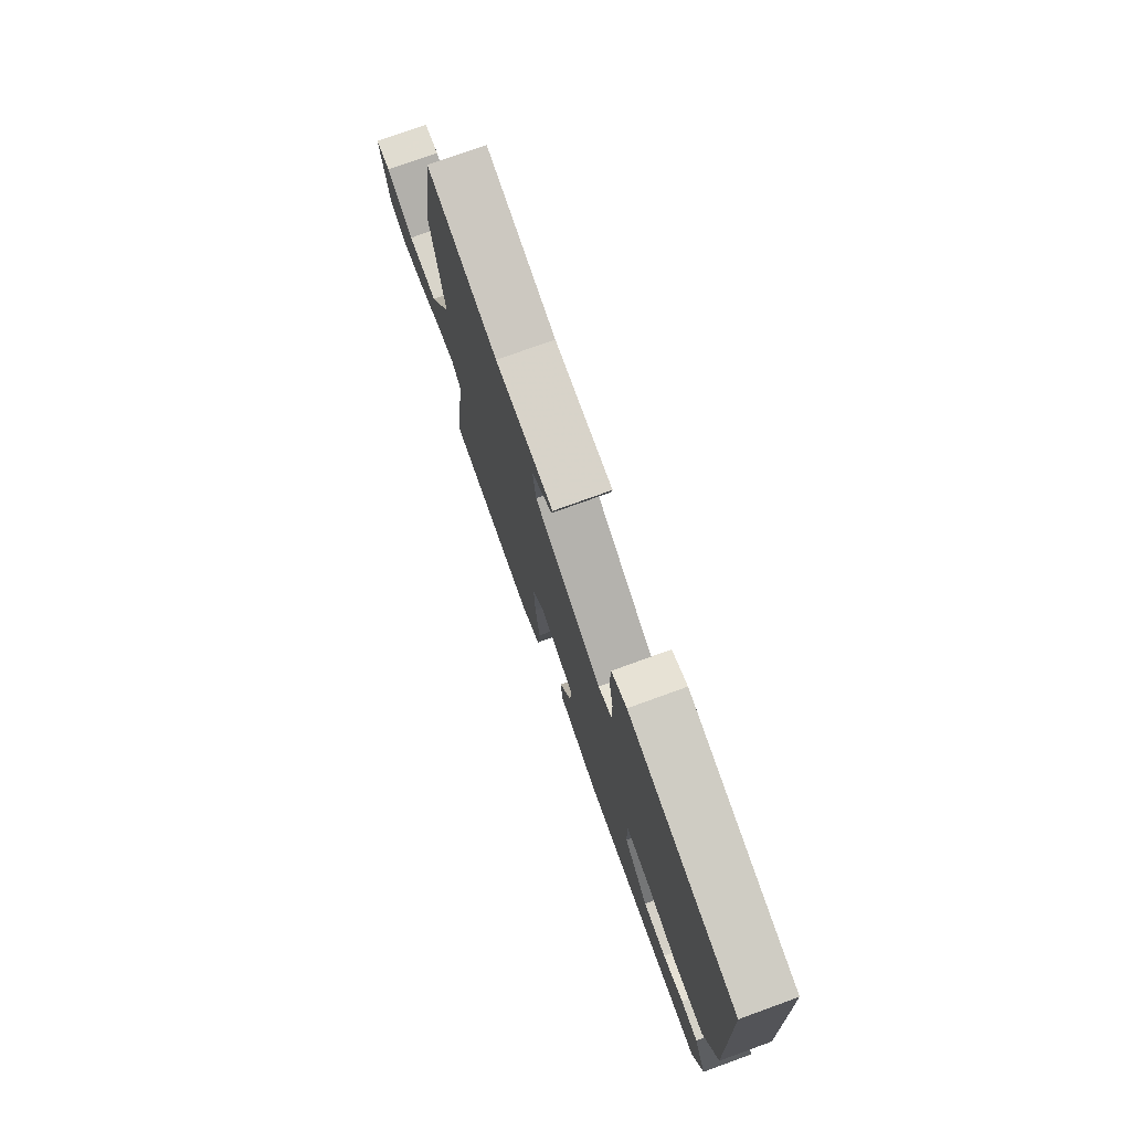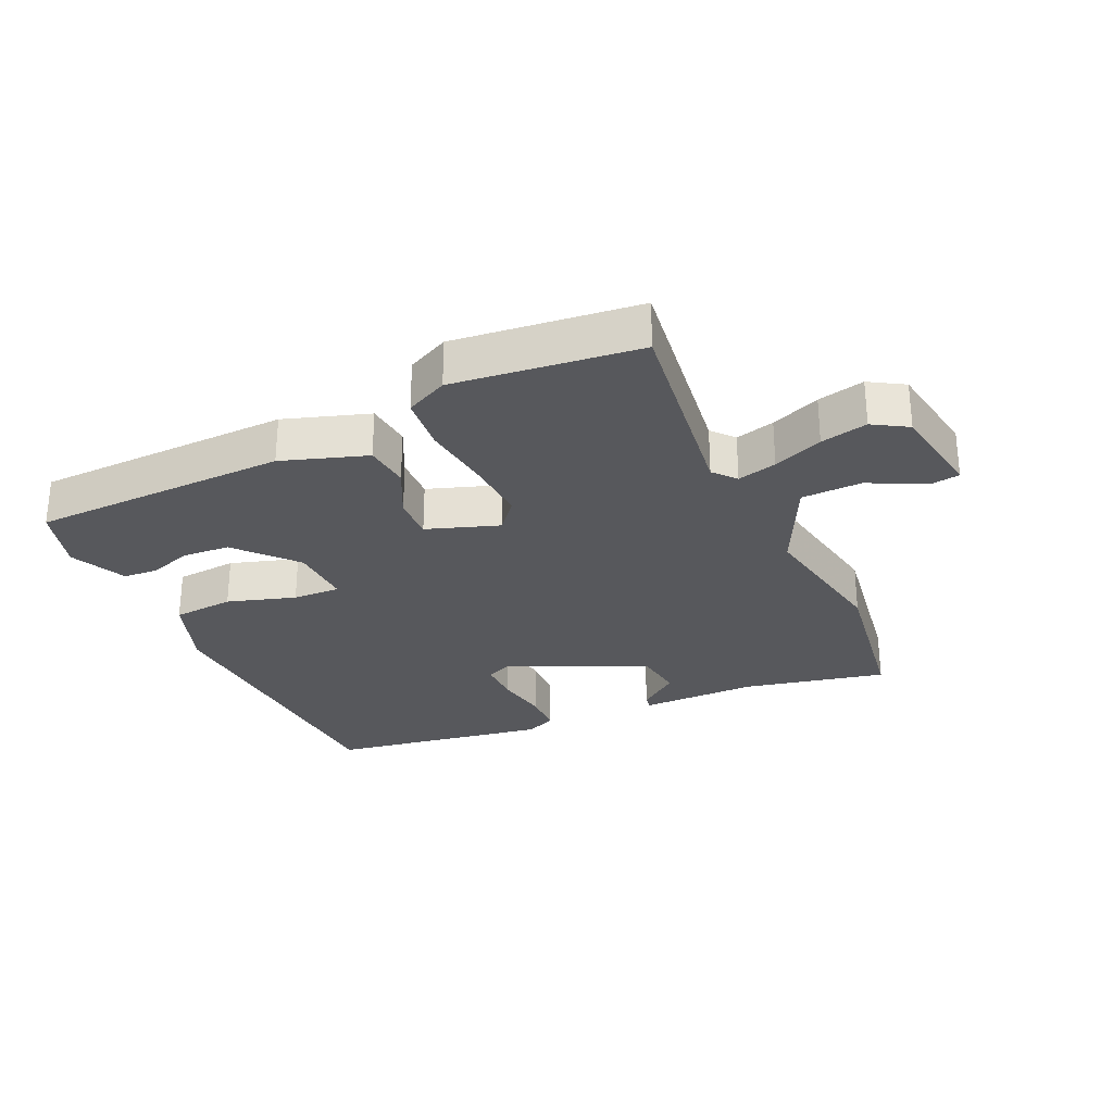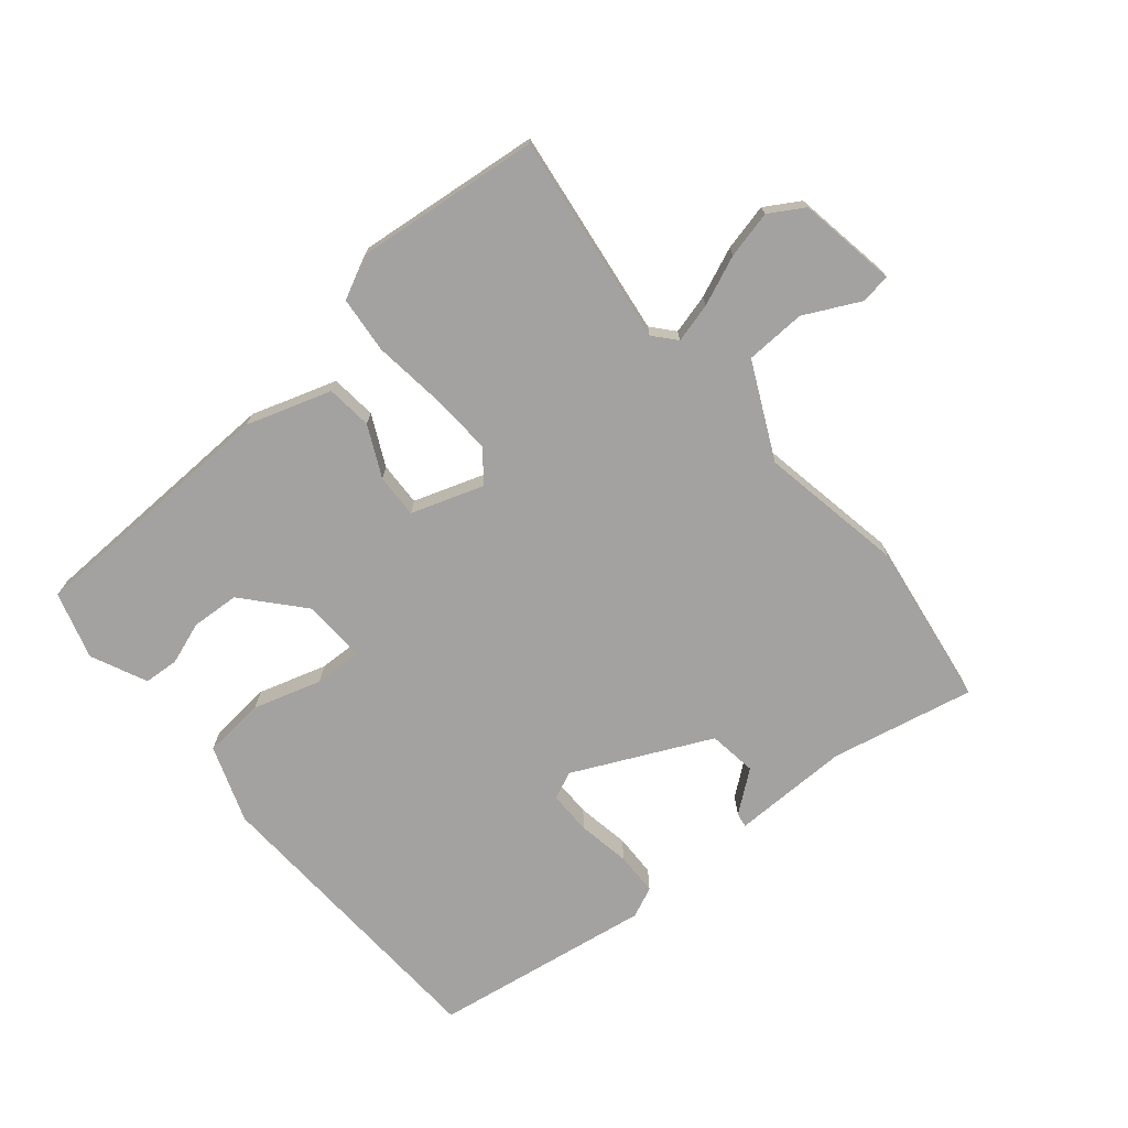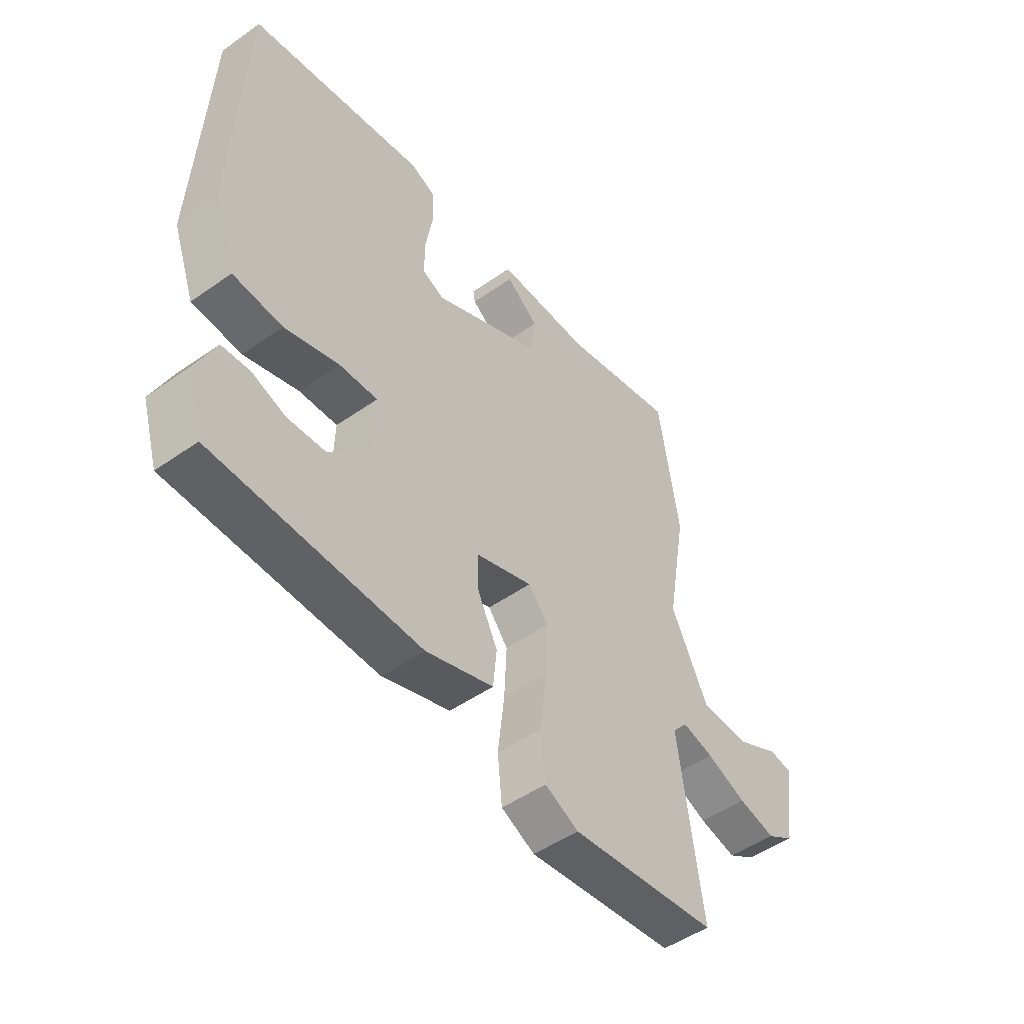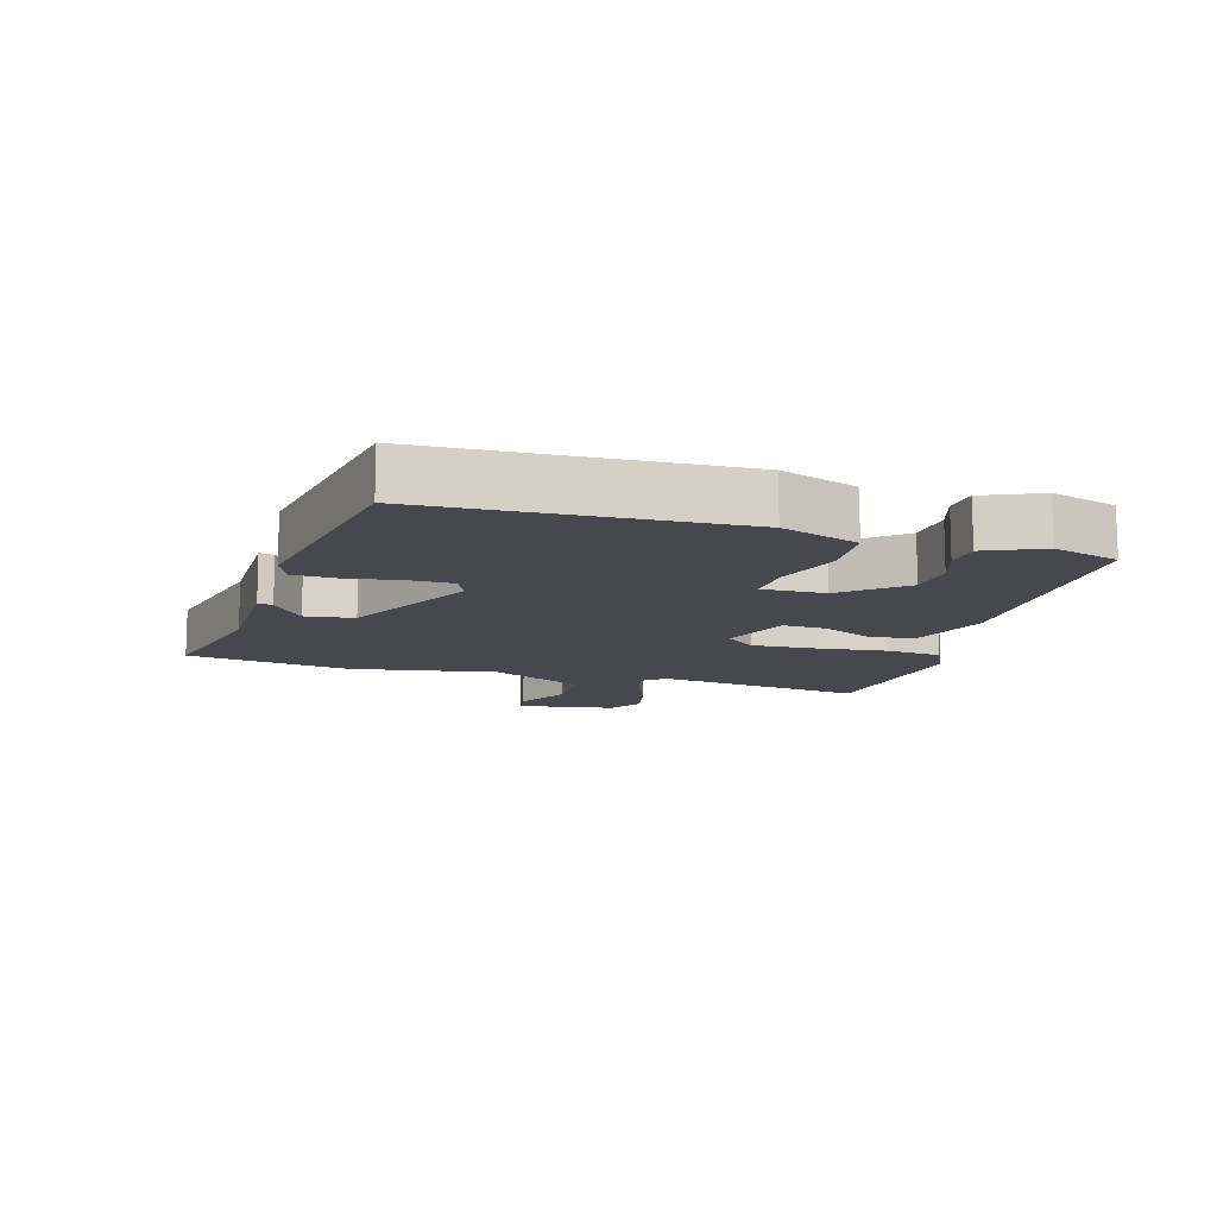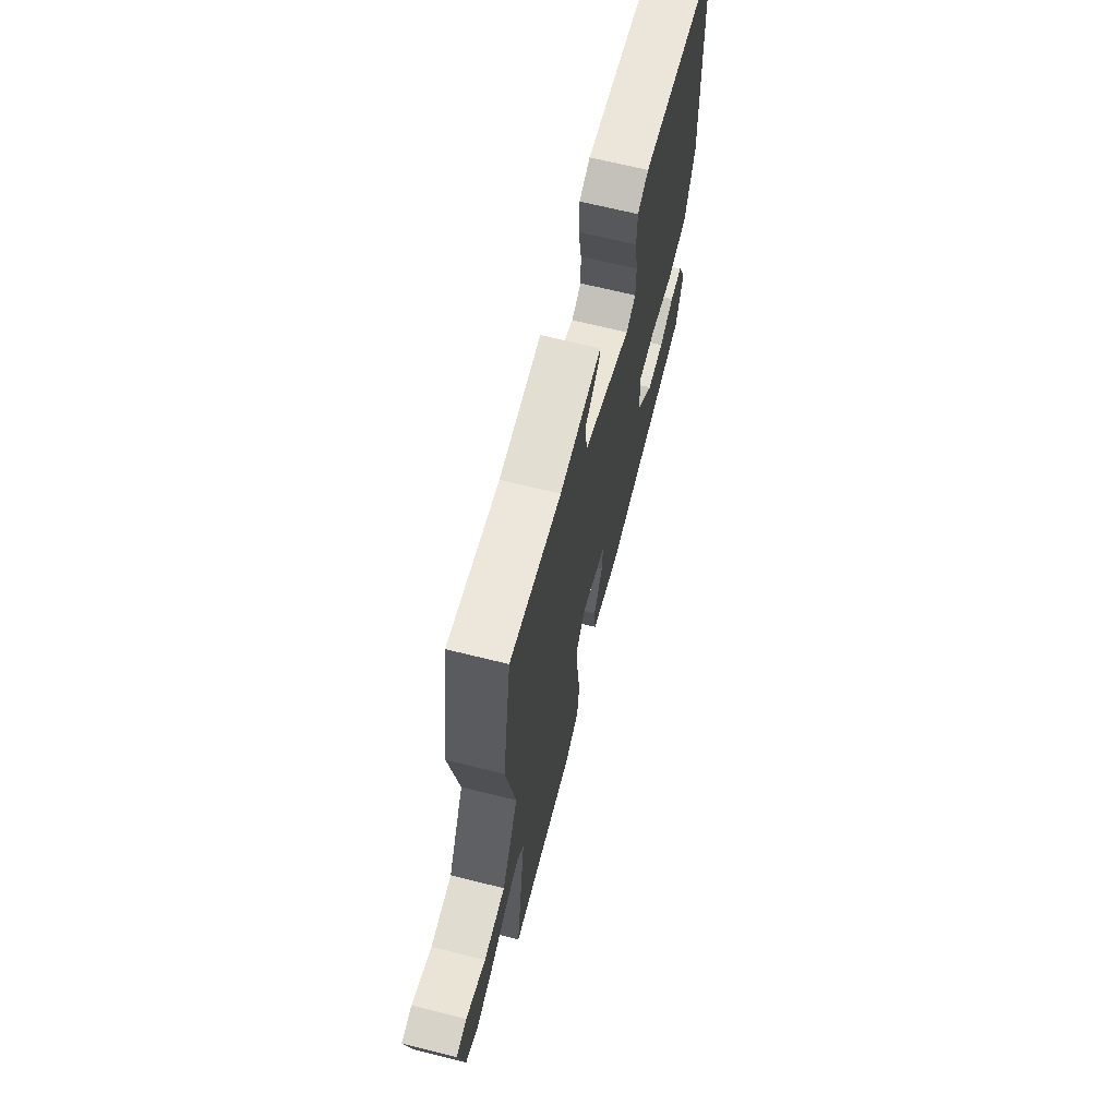
<metadata>
{"format":"obj","ext":"obj","renderer":"f3d","projection":"perspective","resolution":1024,"background":"white","views":[{"elev":76.3,"azim":70.1,"up":"+Z"},{"elev":-28.4,"azim":-155.3,"up":"+Y"},{"elev":-72.7,"azim":-139.8,"up":"+Y"},{"elev":-49.4,"azim":127.9,"up":"+Z"},{"elev":-11.9,"azim":73.3,"up":"+Y"},{"elev":67.5,"azim":-76.0,"up":"+Z"}]}
</metadata>
<code>
v 0.489 0.07 -0.458
v 0.084 0.07 -0.468
v -0.049 0.07 -0.424
v -0.056 0.07 -0.352
v -0.017 0.07 -0.273
v -0.014 0.07 -0.204
v -0.127 0.07 -0.165
v -0.166 0.07 -0.213
v -0.161 0.07 -0.311
v -0.148 0.07 -0.423
v -0.157 0.07 -0.512
v -0.223 0.07 -0.544
v -0.513 0.07 -0.511
v -0.467 0.07 -0.181
v -0.497 0.07 -0.146
v -0.559 0.07 -0.162
v -0.637 0.07 -0.194
v -0.711 0.07 -0.211
v -0.765 0.07 -0.178
v -0.79 0.07 -0.023
v -0.743 0.07 -0.016
v -0.656 0.07 -0.06
v -0.561 0.07 -0.057
v -0.488 0.07 0.092
v -0.528 0.07 0.32
v -0.488 0.07 0.578
v -0.263 0.07 0.529
v -0.078 0.07 0.53
v -0.082 0.07 0.507
v -0.146 0.07 0.458
v -0.136 0.07 0.382
v 0.078 0.07 0.279
v 0.121 0.07 0.298
v 0.121 0.07 0.366
v 0.107 0.07 0.449
v 0.109 0.07 0.517
v 0.157 0.07 0.538
v 0.503 0.07 0.482
v 0.524 0.07 0.005
v 0.48 0.07 -0.116
v 0.383 0.07 -0.124
v 0.276 0.07 -0.091
v 0.201 0.07 -0.088
v 0.204 0.07 -0.187
v 0.284 0.07 -0.279
v 0.359 0.07 -0.284
v 0.426 0.07 -0.261
v 0.481 0.07 -0.265
v 0.521 0.07 -0.353
v 0.489 0 -0.458
v 0.084 0 -0.468
v -0.049 0 -0.424
v -0.056 0 -0.352
v -0.017 0 -0.273
v -0.014 0 -0.204
v -0.127 0 -0.165
v -0.166 0 -0.213
v -0.161 0 -0.311
v -0.148 0 -0.423
v -0.157 0 -0.512
v -0.223 0 -0.544
v -0.513 0 -0.511
v -0.467 0 -0.181
v -0.497 0 -0.146
v -0.559 0 -0.162
v -0.637 0 -0.194
v -0.711 0 -0.211
v -0.765 0 -0.178
v -0.79 0 -0.023
v -0.743 0 -0.016
v -0.656 0 -0.06
v -0.561 0 -0.057
v -0.488 0 0.092
v -0.528 0 0.32
v -0.488 0 0.578
v -0.263 0 0.529
v -0.078 0 0.53
v -0.082 0 0.507
v -0.146 0 0.458
v -0.136 0 0.382
v 0.078 0 0.279
v 0.121 0 0.298
v 0.121 0 0.366
v 0.107 0 0.449
v 0.109 0 0.517
v 0.157 0 0.538
v 0.503 0 0.482
v 0.524 0 0.005
v 0.48 0 -0.116
v 0.383 0 -0.124
v 0.276 0 -0.091
v 0.201 0 -0.088
v 0.204 0 -0.187
v 0.284 0 -0.279
v 0.359 0 -0.284
v 0.426 0 -0.261
v 0.481 0 -0.265
v 0.521 0 -0.353
f 46 47 48 49
f 45 46 49 1
f 39 40 41 42
f 39 42 43
f 38 39 43
f 37 38 43
f 34 35 36 37
f 33 34 37 43
f 32 33 43 44
f 27 28 29 30
f 27 30 31
f 24 25 26 27
f 23 24 27 31
f 19 20 21 22
f 19 22 23
f 16 17 18 19
f 15 16 19 23
f 14 15 23 31
f 9 10 11 12
f 8 9 12 13
f 7 8 13 14
f 2 3 4 5
f 45 1 2 5
f 44 45 5 6
f 7 14 31 32
f 6 7 32 44
f 98 97 96 95
f 50 98 95 94
f 91 90 89 88
f 92 91 88
f 92 88 87
f 92 87 86
f 86 85 84 83
f 92 86 83 82
f 93 92 82 81
f 79 78 77 76
f 80 79 76
f 76 75 74 73
f 80 76 73 72
f 71 70 69 68
f 72 71 68
f 68 67 66 65
f 72 68 65 64
f 80 72 64 63
f 61 60 59 58
f 62 61 58 57
f 63 62 57 56
f 54 53 52 51
f 54 51 50 94
f 55 54 94 93
f 81 80 63 56
f 93 81 56 55
f 1 50 51 2
f 2 51 52 3
f 3 52 53 4
f 4 53 54 5
f 5 54 55 6
f 6 55 56 7
f 7 56 57 8
f 8 57 58 9
f 9 58 59 10
f 10 59 60 11
f 11 60 61 12
f 12 61 62 13
f 13 62 63 14
f 14 63 64 15
f 15 64 65 16
f 16 65 66 17
f 17 66 67 18
f 18 67 68 19
f 19 68 69 20
f 20 69 70 21
f 21 70 71 22
f 22 71 72 23
f 23 72 73 24
f 24 73 74 25
f 25 74 75 26
f 26 75 76 27
f 27 76 77 28
f 28 77 78 29
f 29 78 79 30
f 30 79 80 31
f 31 80 81 32
f 32 81 82 33
f 33 82 83 34
f 34 83 84 35
f 35 84 85 36
f 36 85 86 37
f 37 86 87 38
f 38 87 88 39
f 39 88 89 40
f 40 89 90 41
f 41 90 91 42
f 42 91 92 43
f 43 92 93 44
f 44 93 94 45
f 45 94 95 46
f 46 95 96 47
f 47 96 97 48
f 48 97 98 49
f 49 98 50 1

</code>
